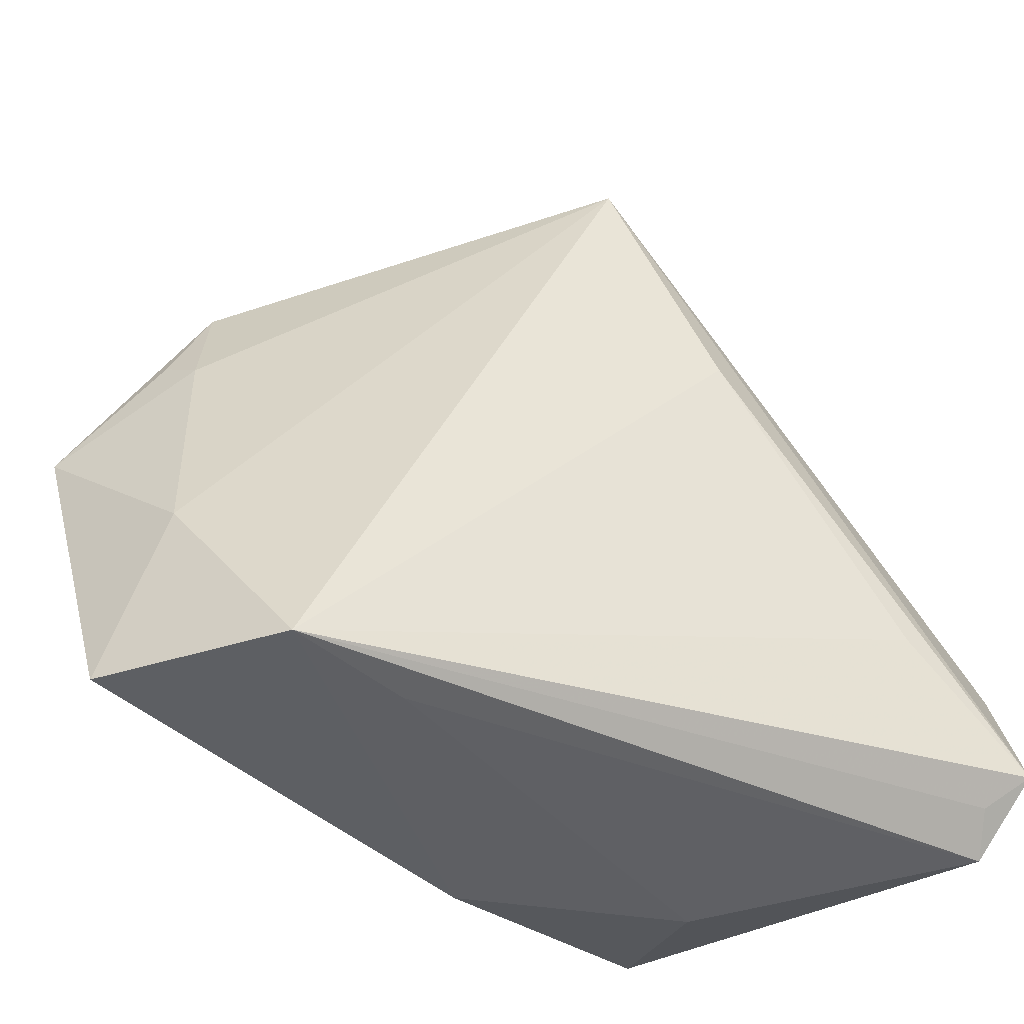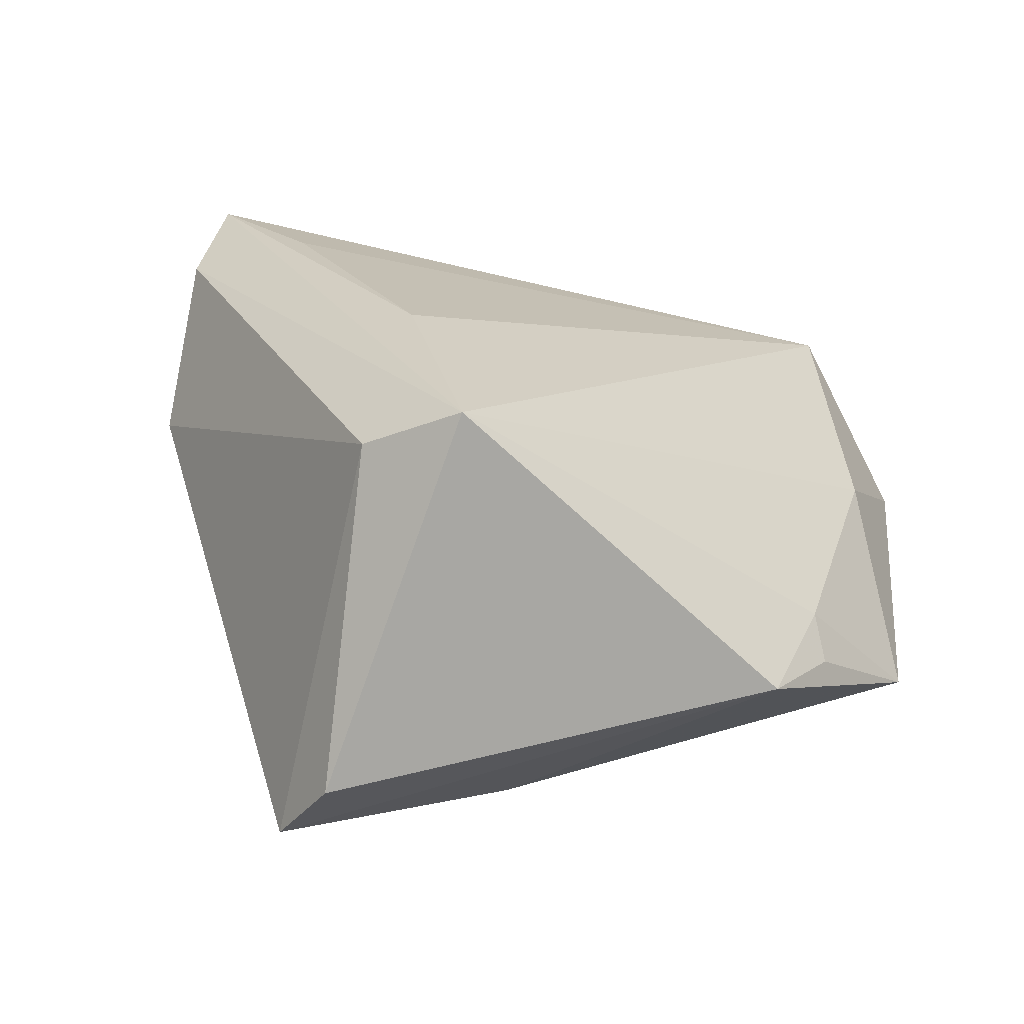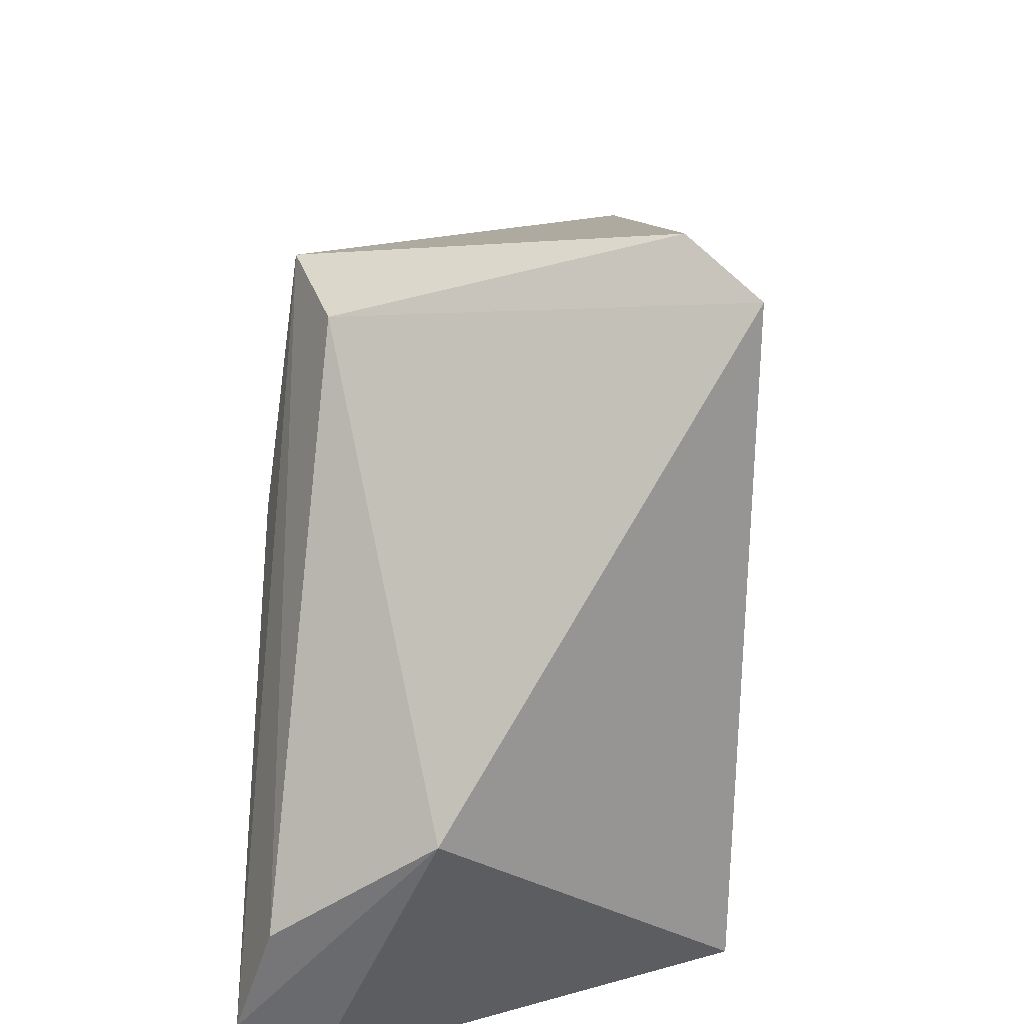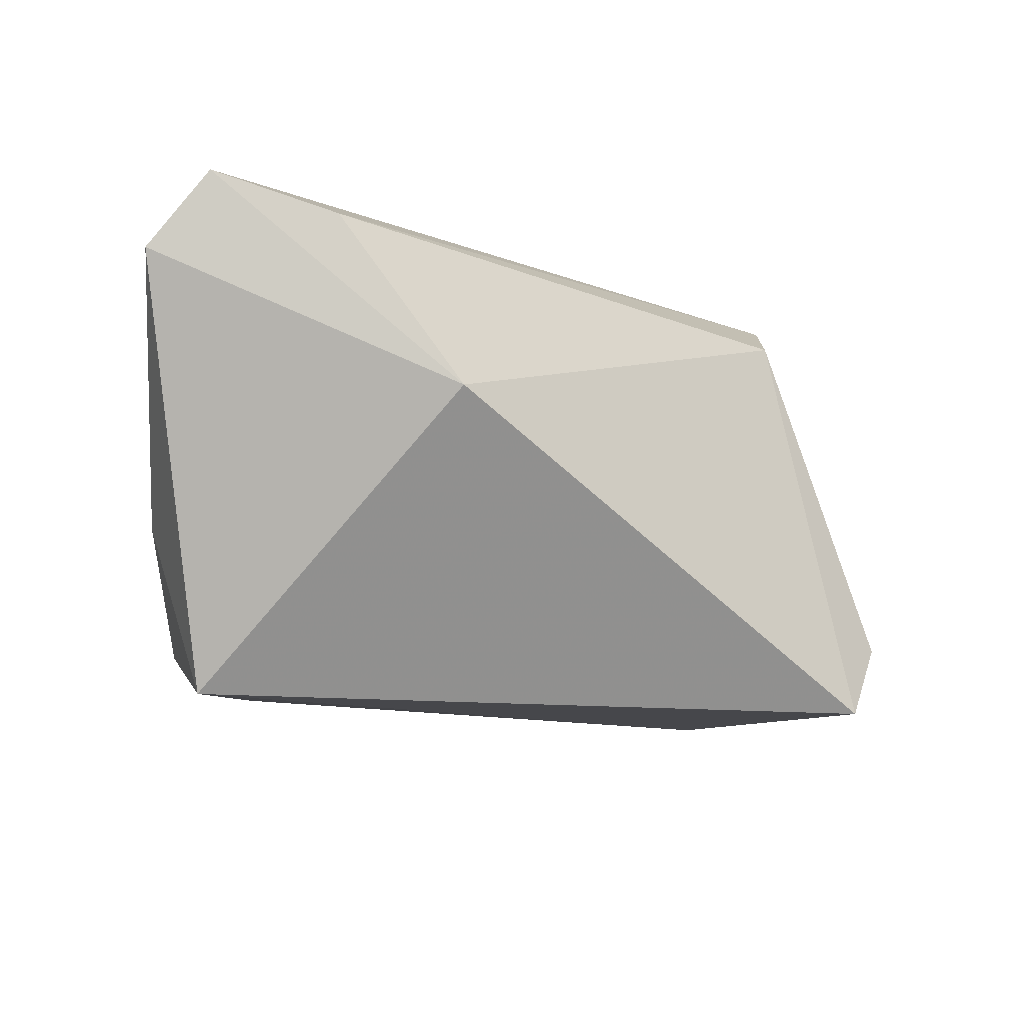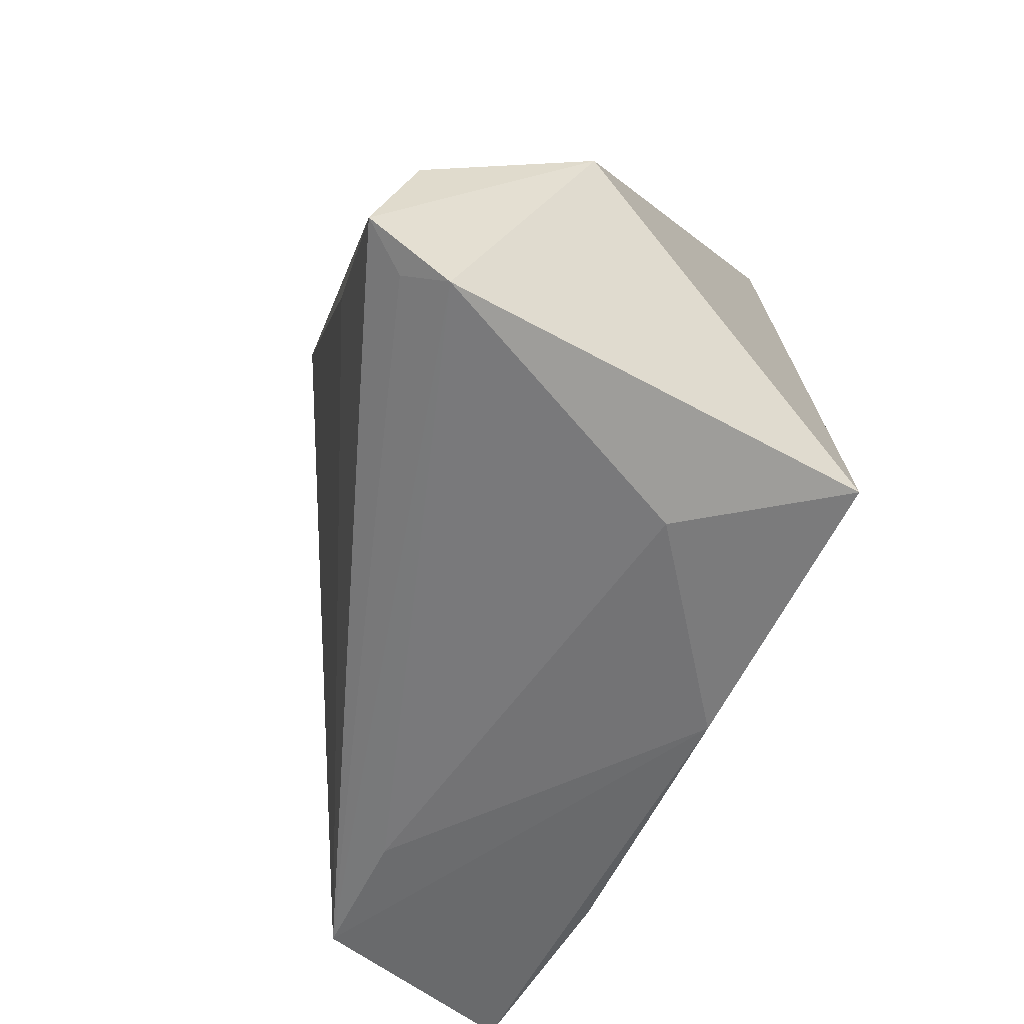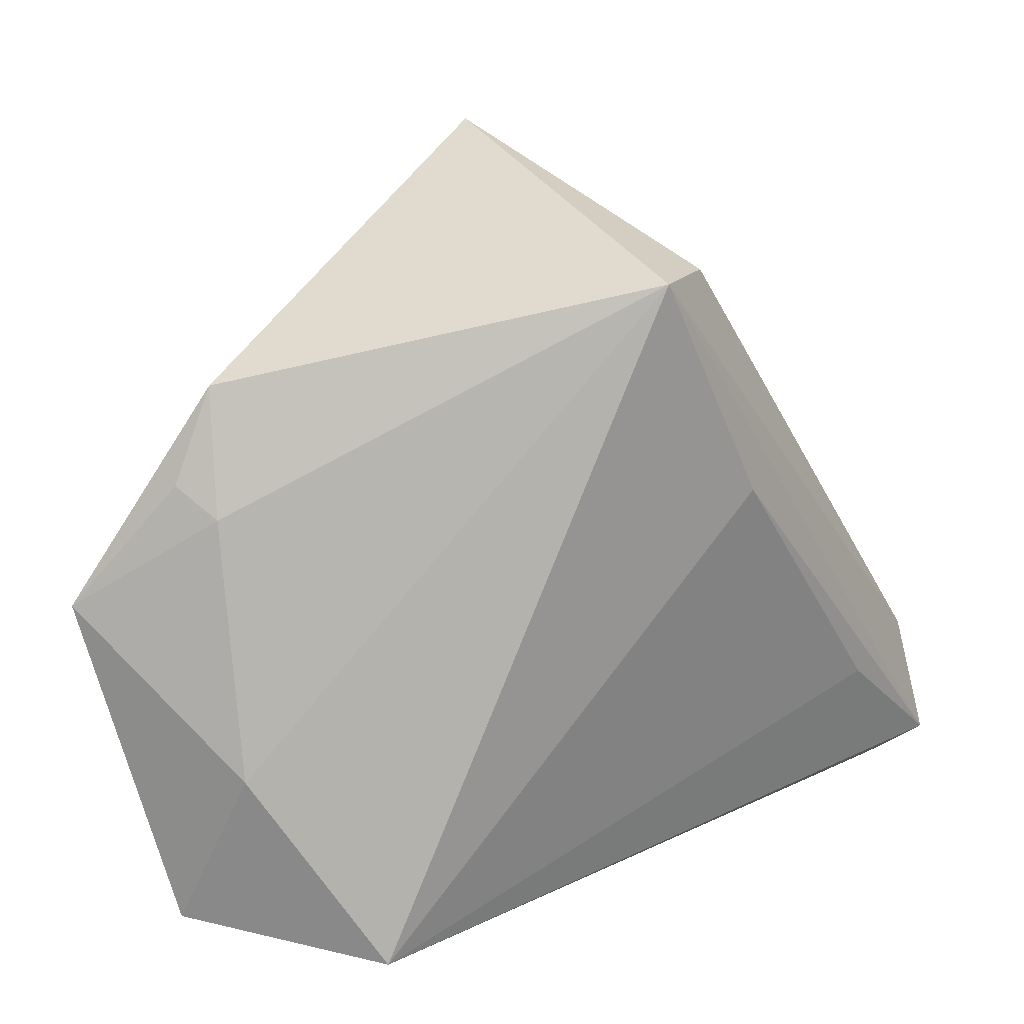
<metadata>
{"format":"obj","ext":"obj","renderer":"f3d","projection":"perspective","resolution":1024,"background":"white","views":[{"elev":-43.9,"azim":-32.8,"up":"+Y"},{"elev":21.7,"azim":-167.2,"up":"+Z"},{"elev":32.9,"azim":93.6,"up":"+Y"},{"elev":-10.2,"azim":84.9,"up":"+Z"},{"elev":-57.9,"azim":74.9,"up":"+Y"},{"elev":19.9,"azim":-47.3,"up":"+Y"}]}
</metadata>
<code>
v 0.03239 -0.01717 0.03088
v 0.0176 -0.02587 -0.02599
v 0.008379 0.0539 -0.01809
v -0.02554 -0.01616 -0.02024
v 0.04867 -0.03079 0.03095
v -0.03155 -0.03285 -0.01476
v 0.007265 0.01493 0.03095
v 0.03159 -0.03165 -0.02651
v 0.01596 0.04956 -0.02689
v -0.04843 0.01994 -0.01027
v -0.04652 0.01636 -0.005334
v 0.04734 -0.03785 0.02211
v -0.05241 -0.03396 -0.008404
v -0.006296 0.04253 0.02802
v 0.0008742 -0.03646 -0.01908
v -0.02444 -0.03785 0.01153
v -0.04351 0.03109 -0.009361
v 0.04862 -0.01631 0.02624
v -0.0575 0.005206 -0.0193
v -0.04897 -0.01426 0.0005152
v 0.0261 -0.03785 -0.0064
v 0.04855 -0.002076 0.006745
v 0.00644 0.04106 0.02252
v -0.03954 -0.03722 0.0142
v 0.0449 -0.0341 0.02673
v -0.009231 0.03242 -0.0271
f 9 17 3
f 17 14 3
f 26 17 9
f 26 19 17
f 9 8 26
f 13 19 6
f 17 19 10
f 12 8 22
f 22 8 9
f 21 8 12
f 12 16 21
f 8 6 2
f 2 26 8
f 19 26 2
f 24 16 12
f 11 14 17
f 17 10 11
f 11 10 19
f 23 3 14
f 14 18 23
f 18 22 23
f 9 3 23
f 23 22 9
f 15 21 16
f 15 24 13
f 16 24 15
f 13 6 15
f 15 6 8
f 8 21 15
f 12 22 5
f 5 22 18
f 1 24 5
f 5 18 14
f 4 6 19
f 19 2 4
f 4 2 6
f 20 24 14
f 14 11 20
f 20 11 19
f 20 19 13
f 13 24 20
f 25 24 12
f 12 5 25
f 25 5 24
f 7 5 14
f 1 5 7
f 14 24 7
f 7 24 1

</code>
